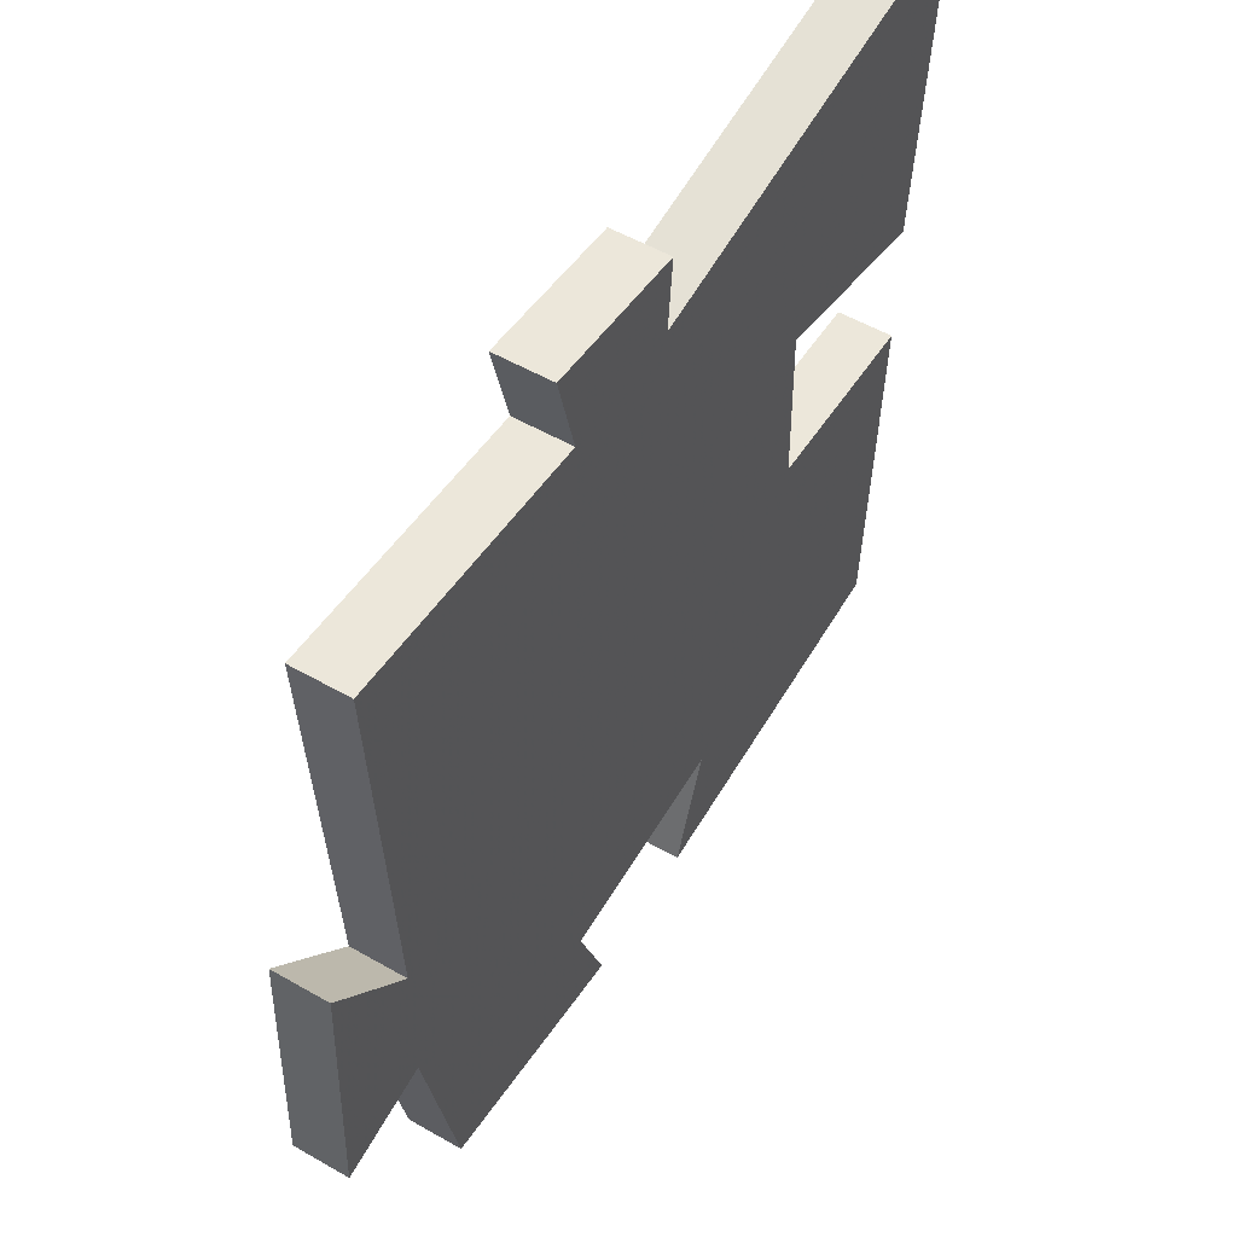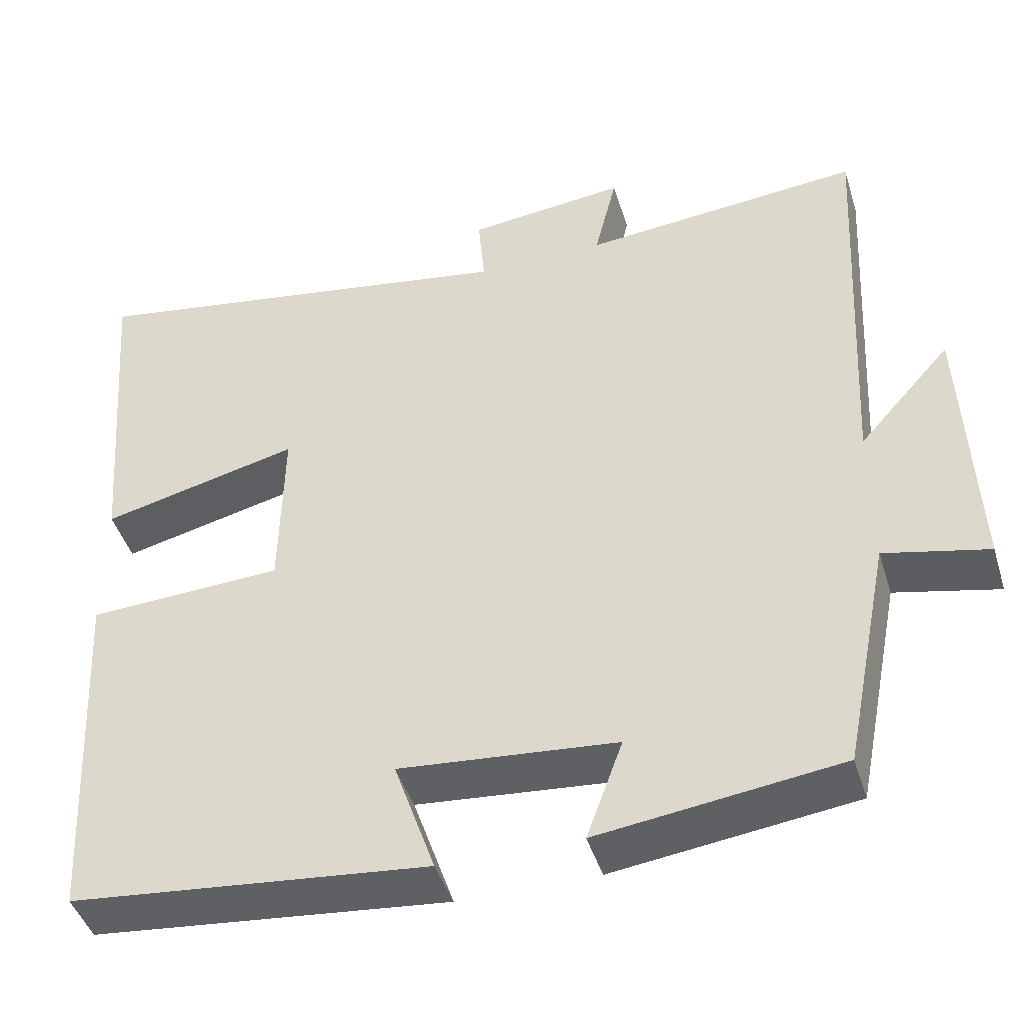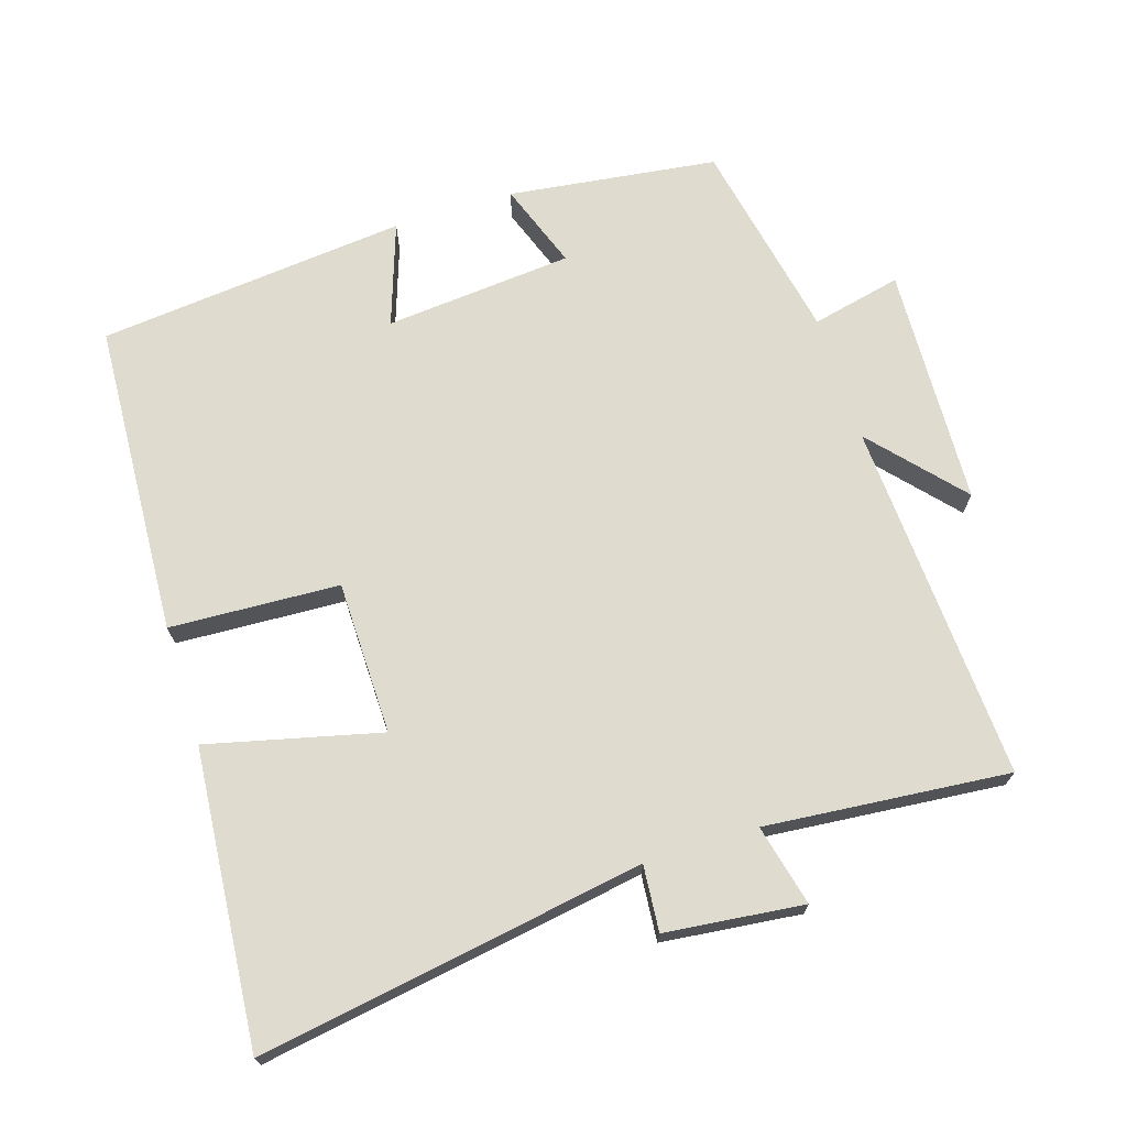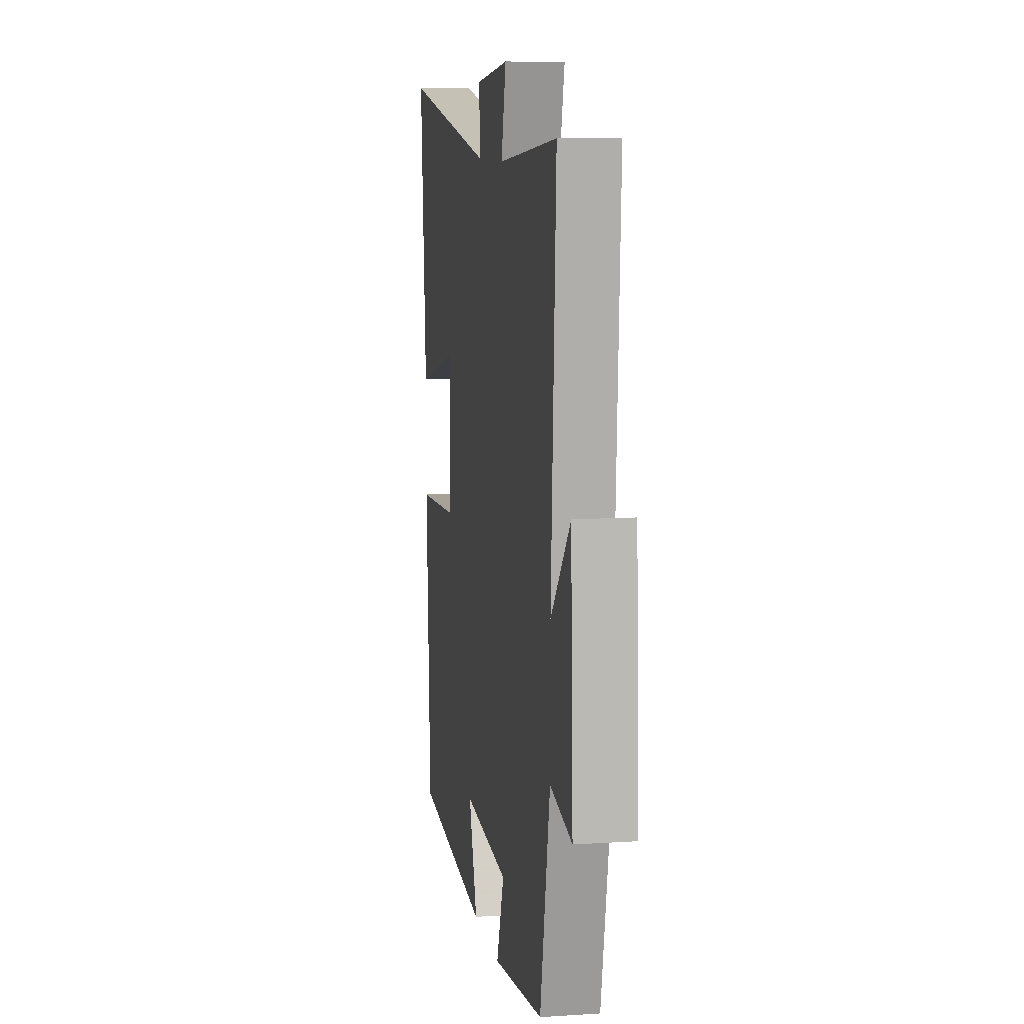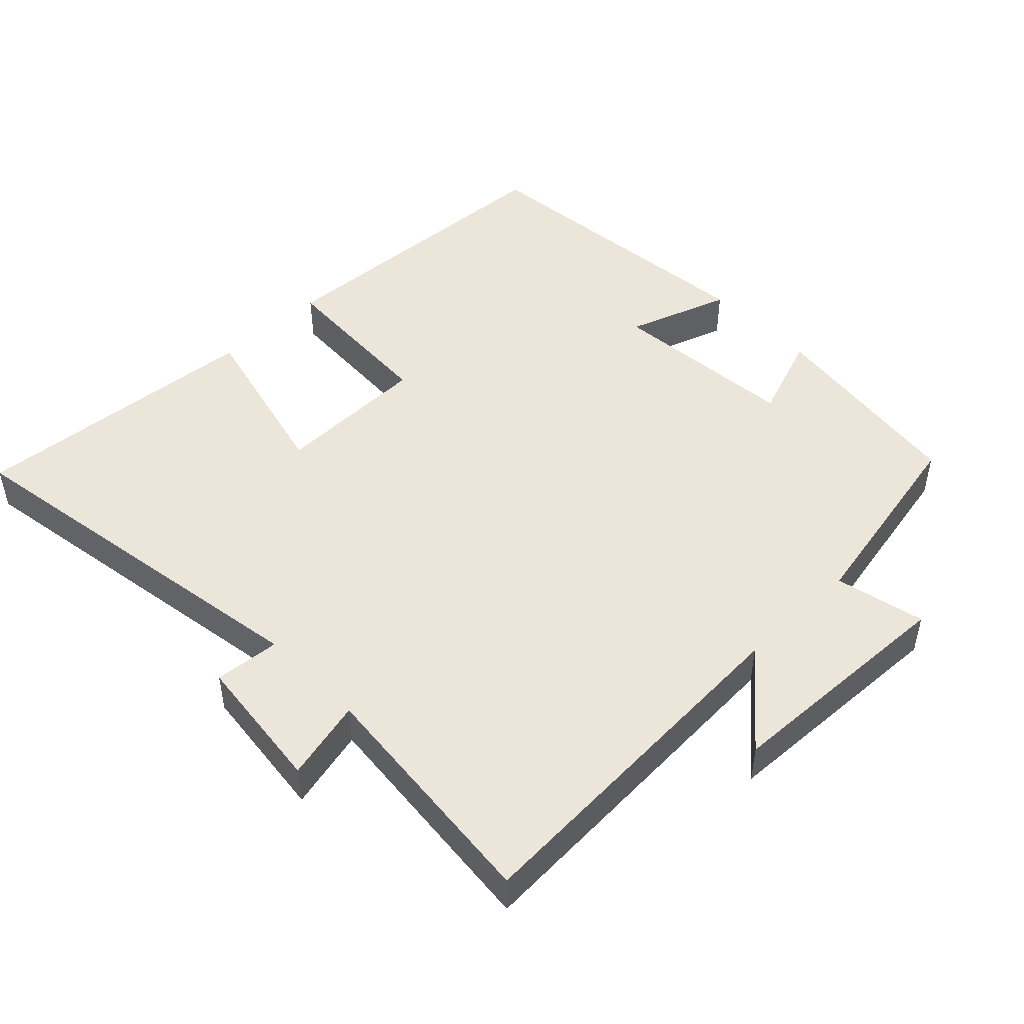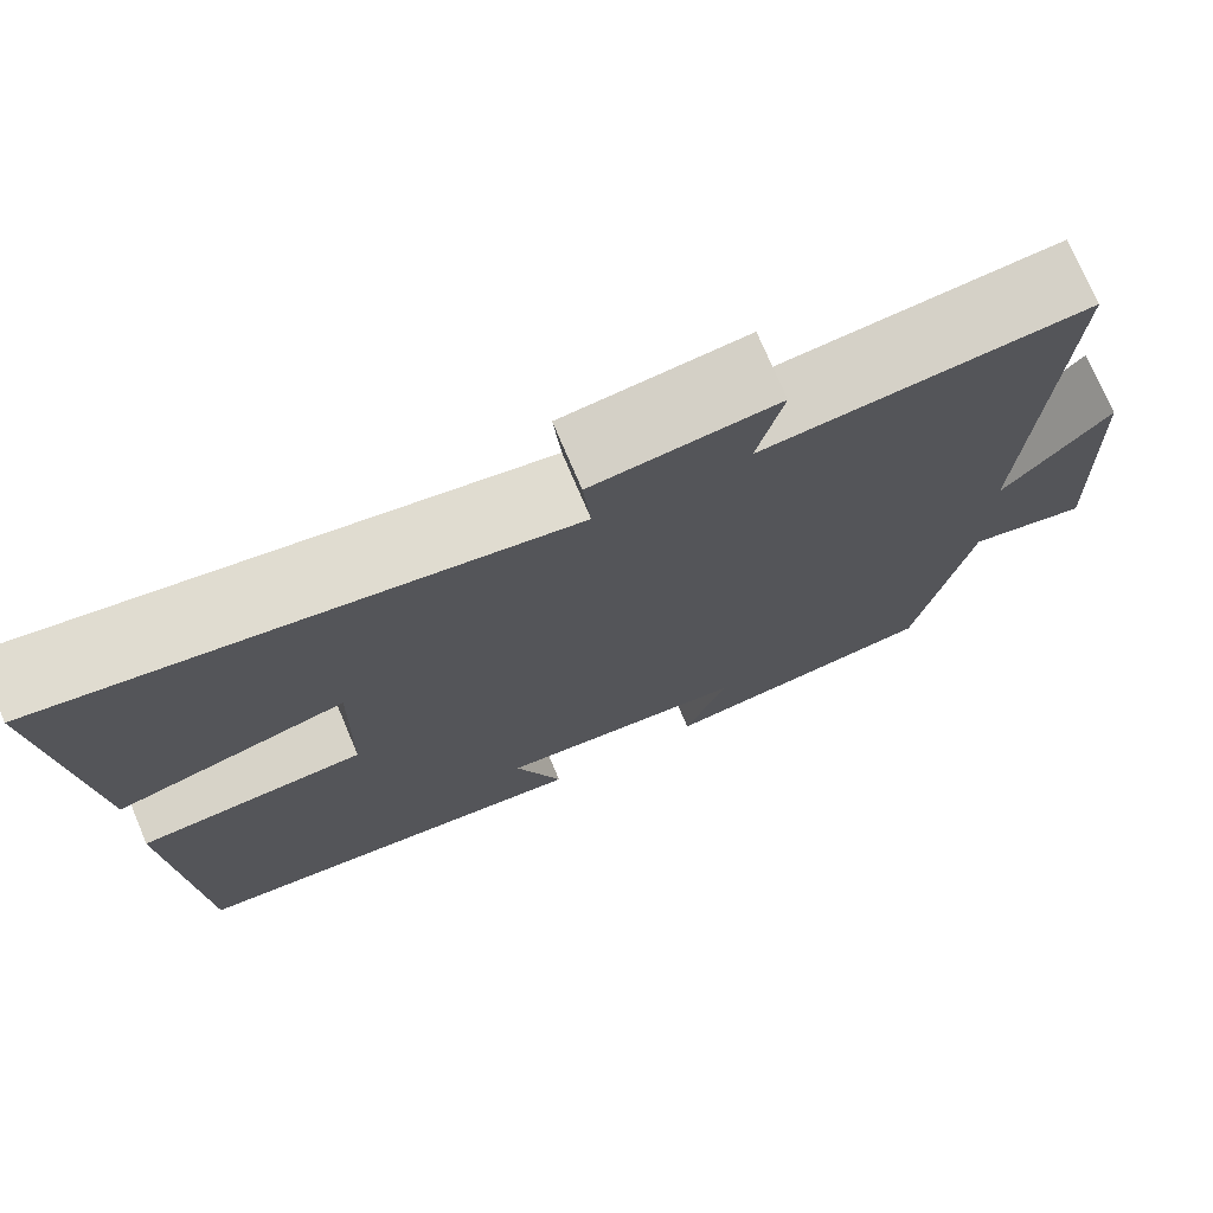
<metadata>
{"format":"obj","ext":"obj","renderer":"f3d","projection":"perspective","resolution":1024,"background":"white","views":[{"elev":53.9,"azim":121.4,"up":"+Z"},{"elev":-44.5,"azim":16.9,"up":"+Z"},{"elev":70.5,"azim":-17.5,"up":"+Y"},{"elev":9.4,"azim":80.3,"up":"+Z"},{"elev":48.0,"azim":46.0,"up":"+Y"},{"elev":73.9,"azim":-22.9,"up":"+Z"}]}
</metadata>
<code>
v 0.528 0.07 0.532
v 0.5 0.07 0.015
v 0.615 0.07 0.144
v 0.629 0.07 -0.2
v 0.5 0.07 -0.171
v 0.442 0.07 -0.461
v 0.142 0.07 -0.5
v 0.187 0.07 -0.376
v -0.083 0.07 -0.352
v -0.032 0.07 -0.5
v -0.476 0.07 -0.455
v -0.5 0.07 -0.004
v -0.257 0.07 0.008
v -0.253 0.07 0.228
v -0.5 0.07 0.168
v -0.535 0.07 0.59
v 0.017 0.07 0.5
v 0.009 0.07 0.594
v 0.207 0.07 0.616
v 0.179 0.07 0.5
v 0.528 0 0.532
v 0.5 0 0.015
v 0.615 0 0.144
v 0.629 0 -0.2
v 0.5 0 -0.171
v 0.442 0 -0.461
v 0.142 0 -0.5
v 0.187 0 -0.376
v -0.083 0 -0.352
v -0.032 0 -0.5
v -0.476 0 -0.455
v -0.5 0 -0.004
v -0.257 0 0.008
v -0.253 0 0.228
v -0.5 0 0.168
v -0.535 0 0.59
v 0.017 0 0.5
v 0.009 0 0.594
v 0.207 0 0.616
v 0.179 0 0.5
f 17 18 19 20
f 14 15 16 17
f 13 14 17 20
f 11 12 13
f 10 11 13
f 9 10 13
f 20 1 2
f 13 20 2
f 9 13 2
f 8 9 2
f 7 8 2
f 6 7 2
f 5 6 2
f 2 3 4 5
f 40 39 38 37
f 37 36 35 34
f 40 37 34 33
f 33 32 31
f 33 31 30
f 33 30 29
f 22 21 40
f 22 40 33
f 22 33 29
f 22 29 28
f 22 28 27
f 22 27 26
f 22 26 25
f 25 24 23 22
f 1 21 22 2
f 2 22 23 3
f 3 23 24 4
f 4 24 25 5
f 5 25 26 6
f 6 26 27 7
f 7 27 28 8
f 8 28 29 9
f 9 29 30 10
f 10 30 31 11
f 11 31 32 12
f 12 32 33 13
f 13 33 34 14
f 14 34 35 15
f 15 35 36 16
f 16 36 37 17
f 17 37 38 18
f 18 38 39 19
f 19 39 40 20
f 20 40 21 1

</code>
